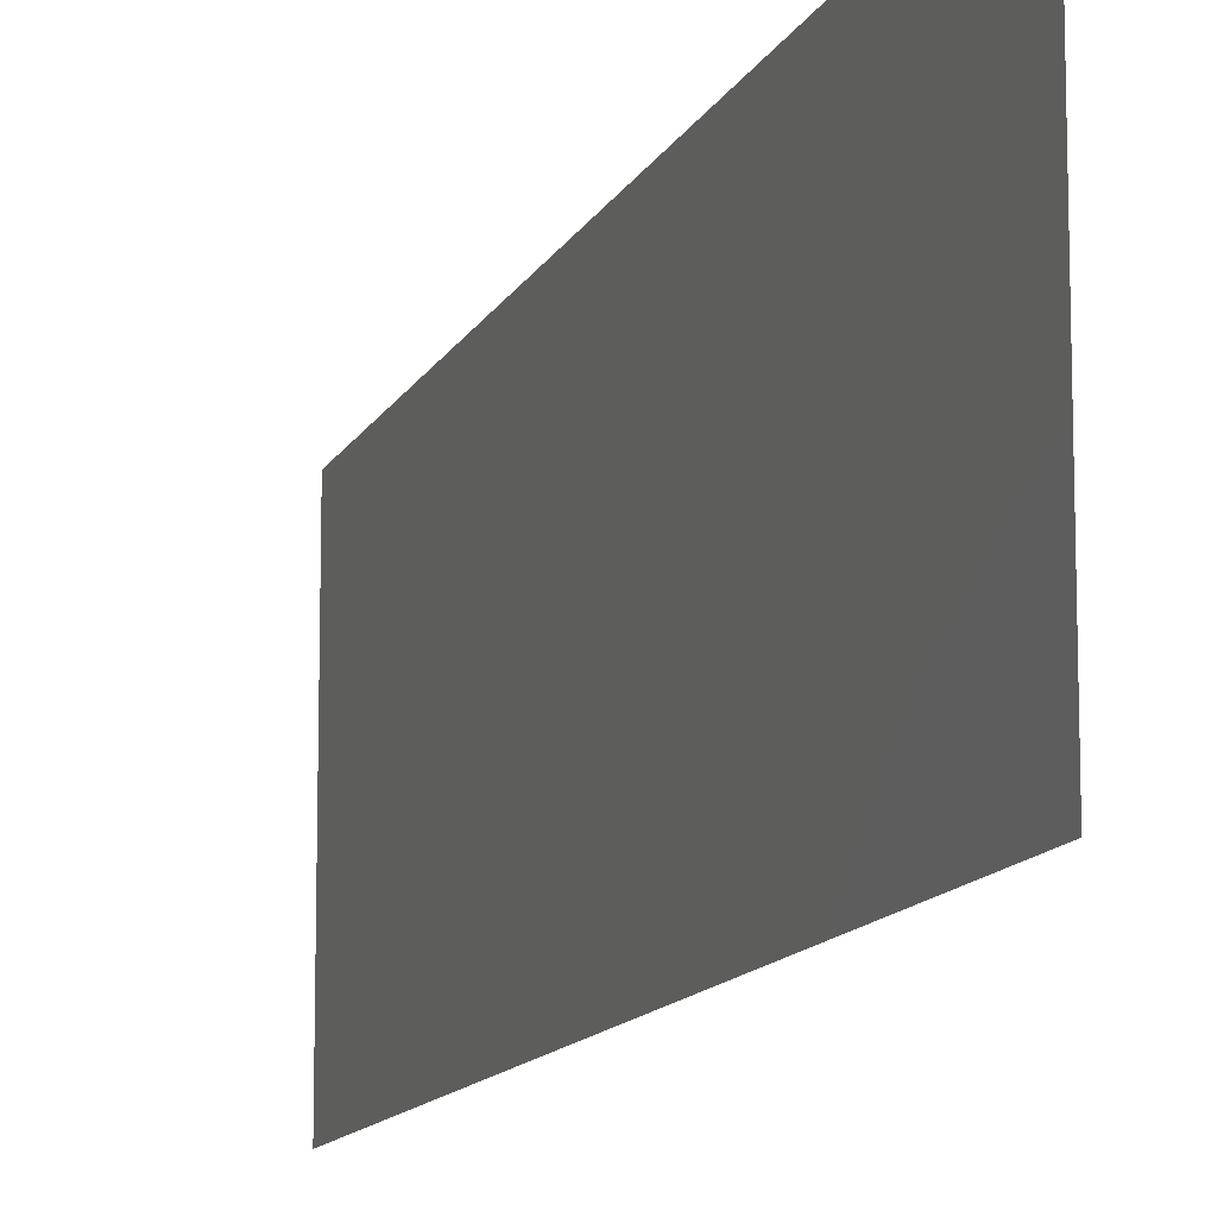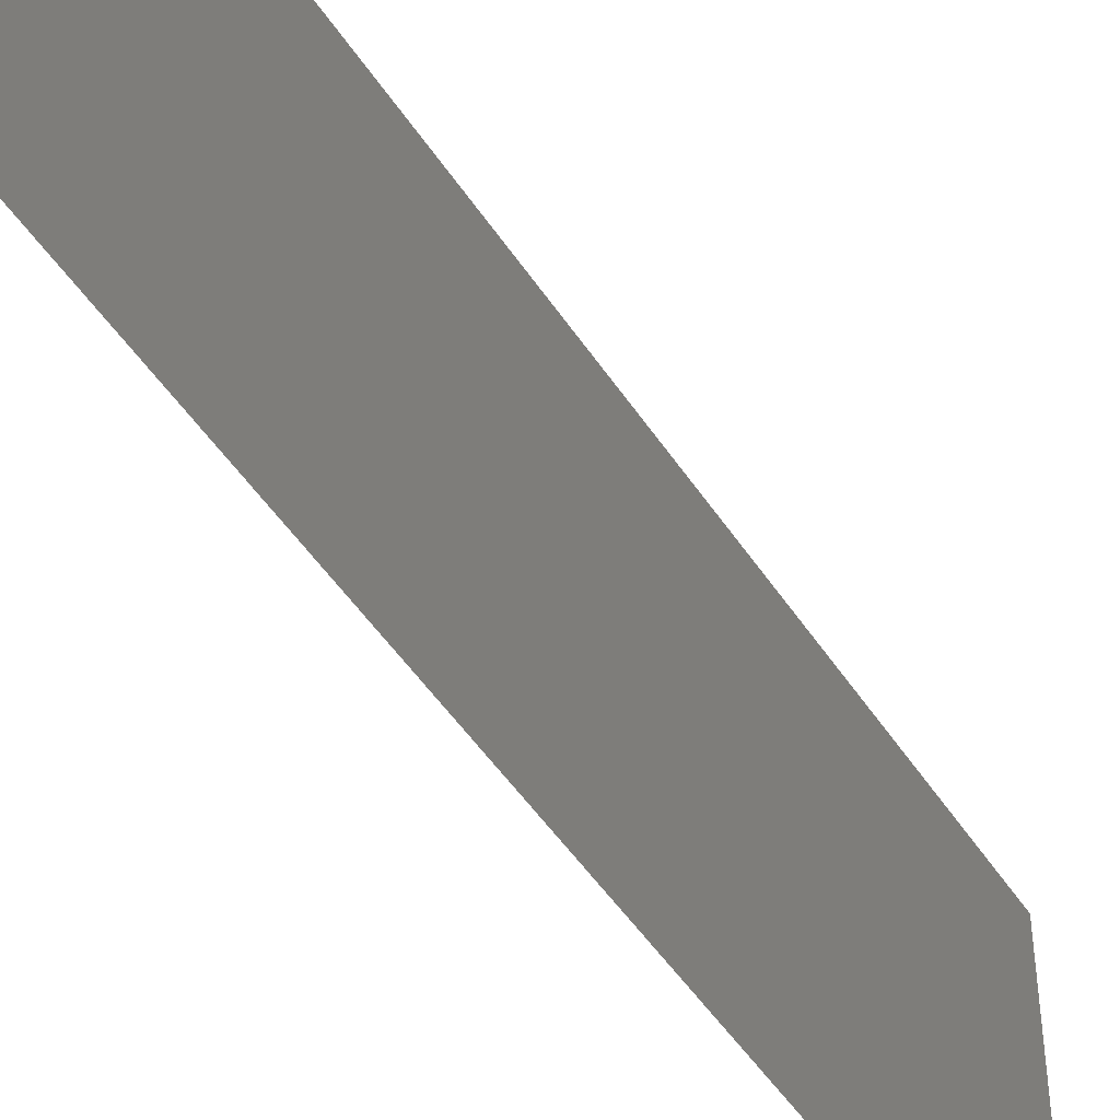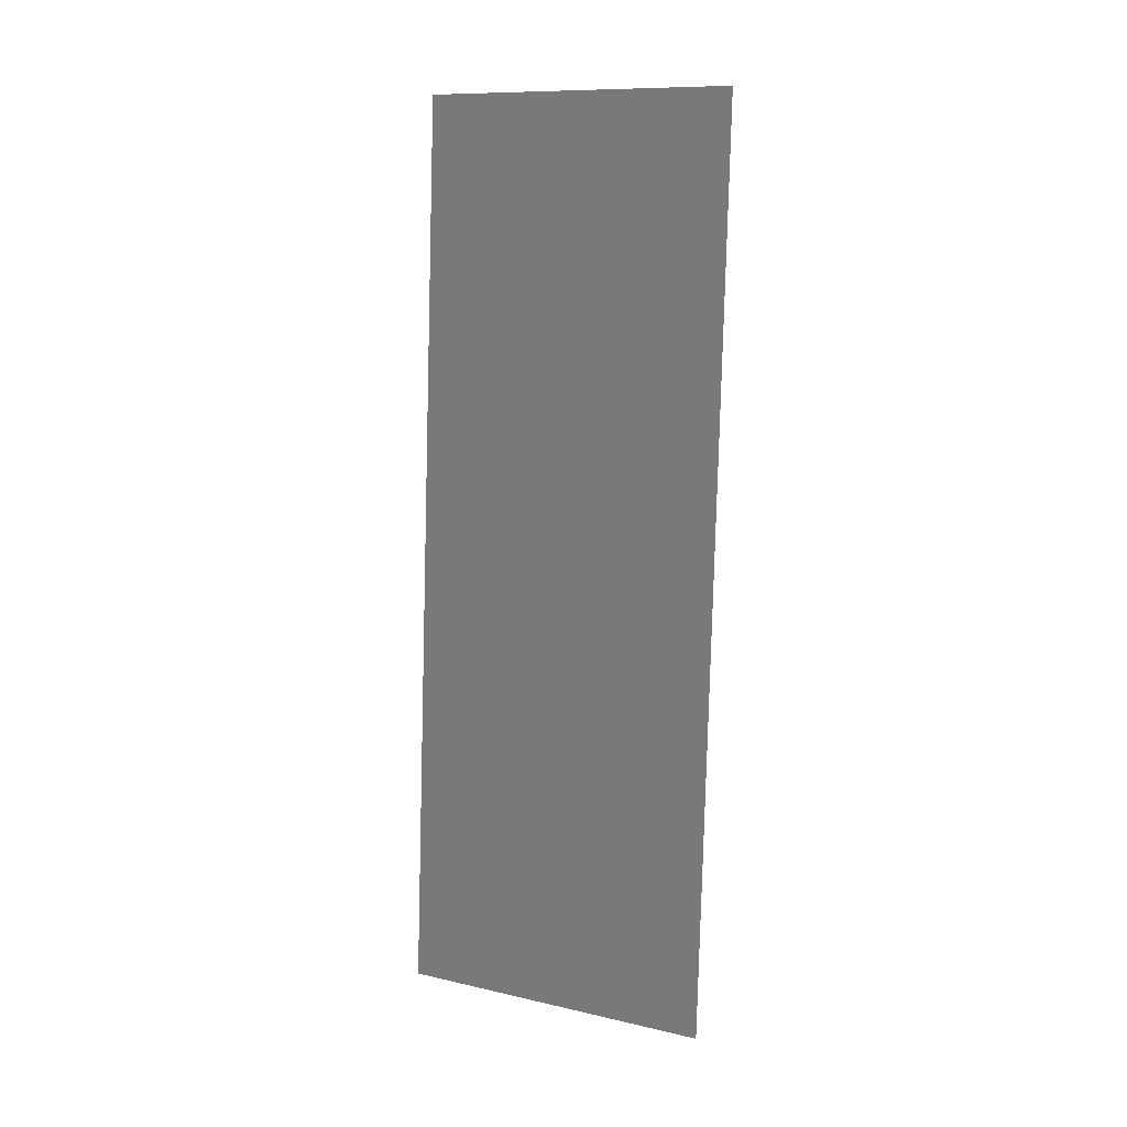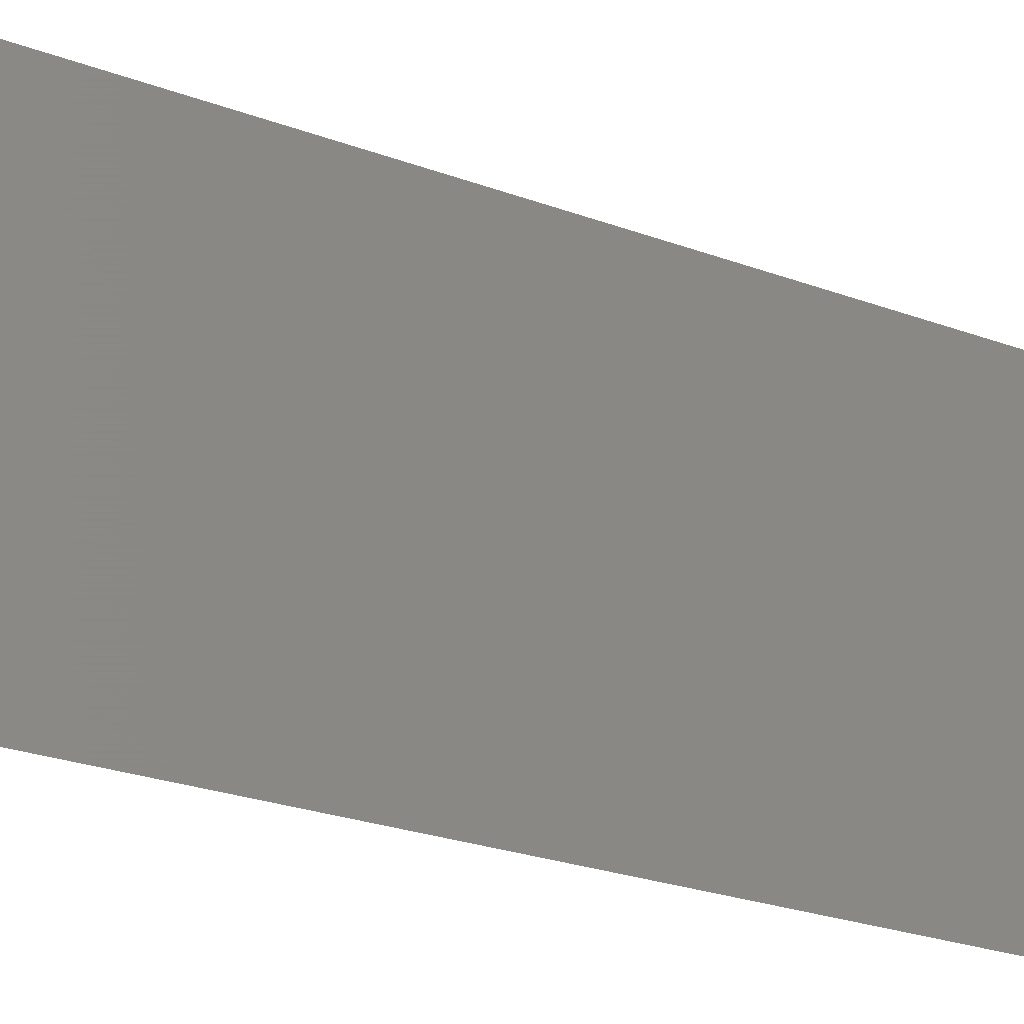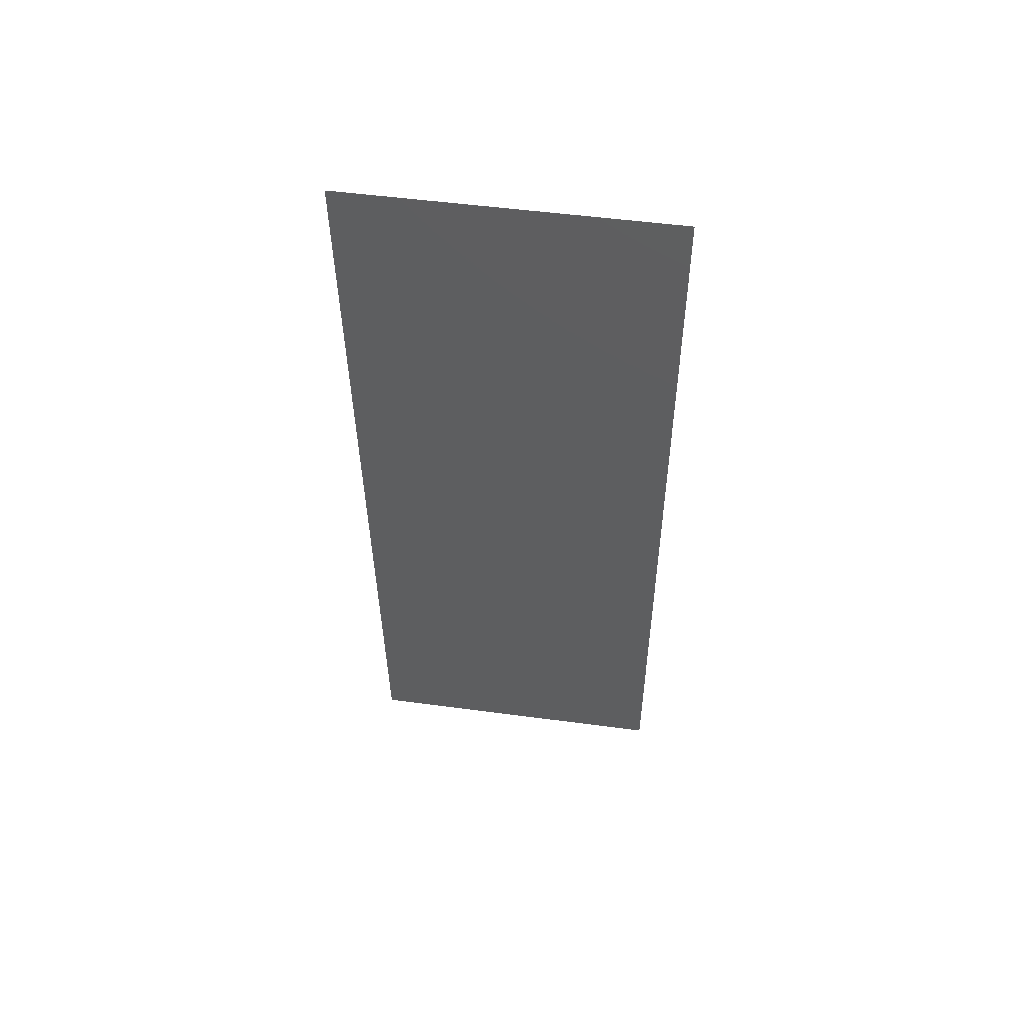
<metadata>
{"format":"stl","ext":"stl","renderer":"f3d","projection":"perspective","resolution":1024,"background":"white","views":[{"elev":-12.3,"azim":-14.4,"up":"+Z"},{"elev":-47.7,"azim":34.5,"up":"+Z"},{"elev":11.0,"azim":119.2,"up":"+Y"},{"elev":-22.6,"azim":-120.5,"up":"+Z"},{"elev":51.4,"azim":-81.7,"up":"+Y"}]}
</metadata>
<code>
# stl→obj: 20 verts, 24 faces
v 0.005526 0.04471 0.02
v 0.005373 0.04747 0.008171
v 0.004908 0.05589 0.02
v 0.006763 0.02236 0
v 0.007139 0.01556 0.01044
v 0.007382 0.01118 0
v 0.006763 0.02236 0.02
v 0.006454 0.02795 0.009901
v 0.006145 0.03353 0.02
v 0.005526 0.04471 0
v 0.005862 0.03865 0.009679
v 0.006145 0.03353 0
v 0.008 0 0
v 0.007612 0.007009 0.007398
v 0.008 0 0.01
v 0.004908 0.05589 0.01
v 0.004908 0.05589 0
v 0.007382 0.01118 0.02
v 0.007671 0.005948 0.01448
v 0.008 0 0.02
f 1 2 3
f 4 5 6
f 7 8 9
f 10 11 12
f 13 14 15
f 8 11 9
f 16 2 17
f 8 5 4
f 7 5 8
f 12 11 8
f 6 14 13
f 17 2 10
f 9 11 1
f 12 8 4
f 18 5 7
f 5 19 14
f 11 2 1
f 18 19 5
f 5 14 6
f 20 19 18
f 10 2 11
f 15 19 20
f 14 19 15
f 3 2 16

</code>
